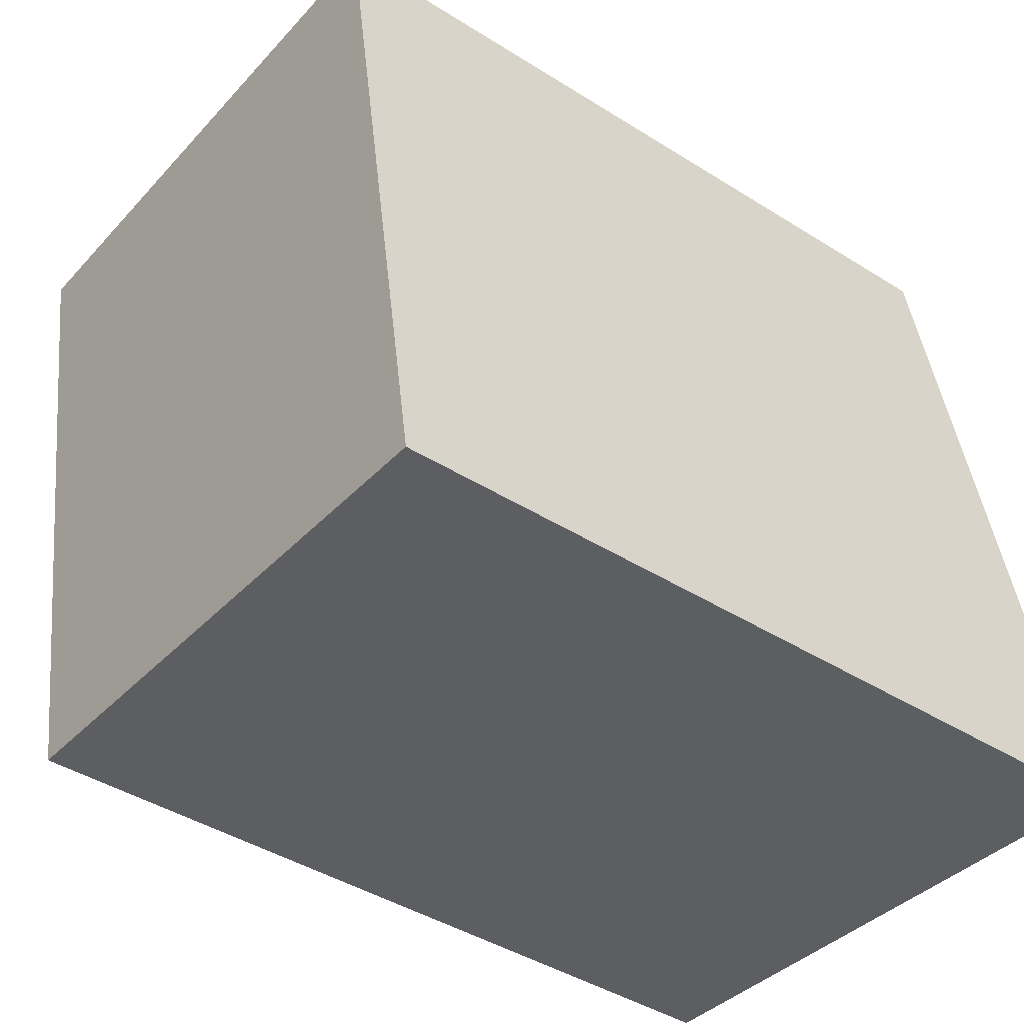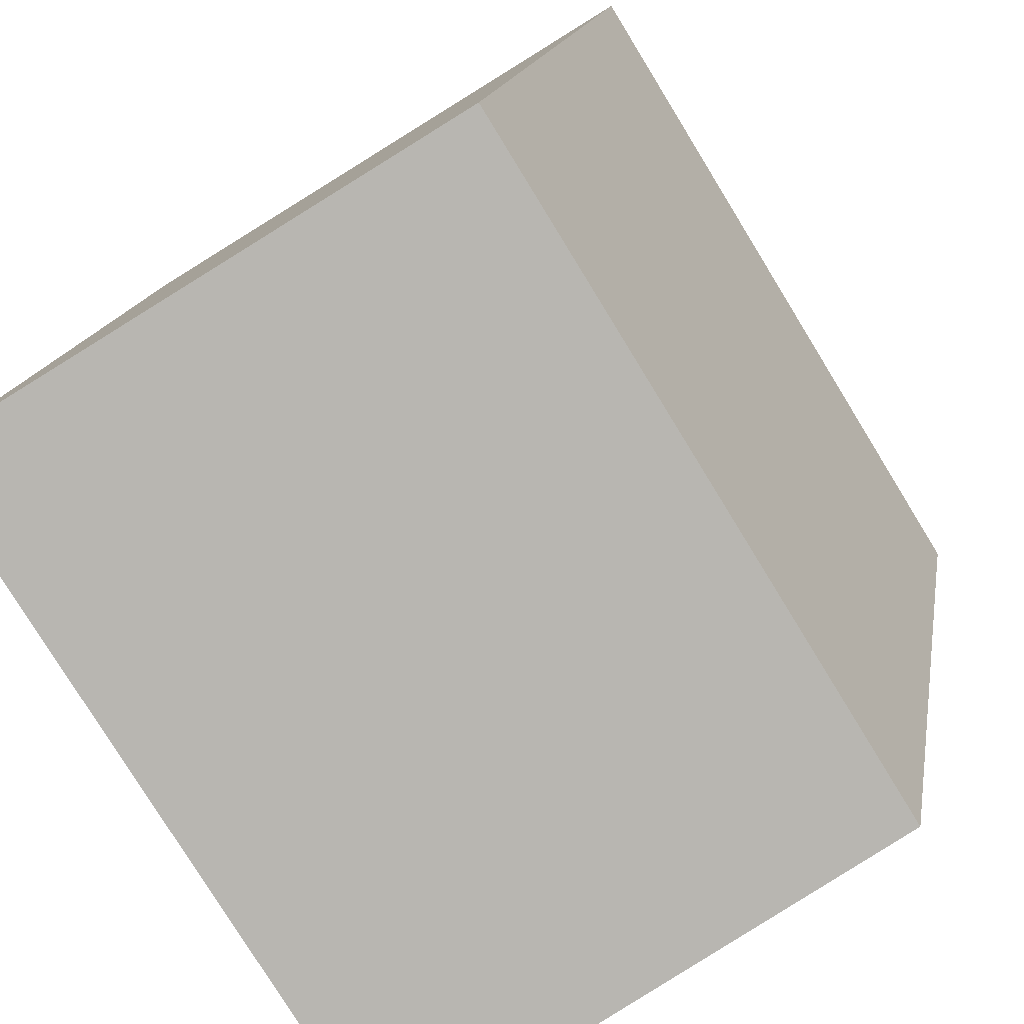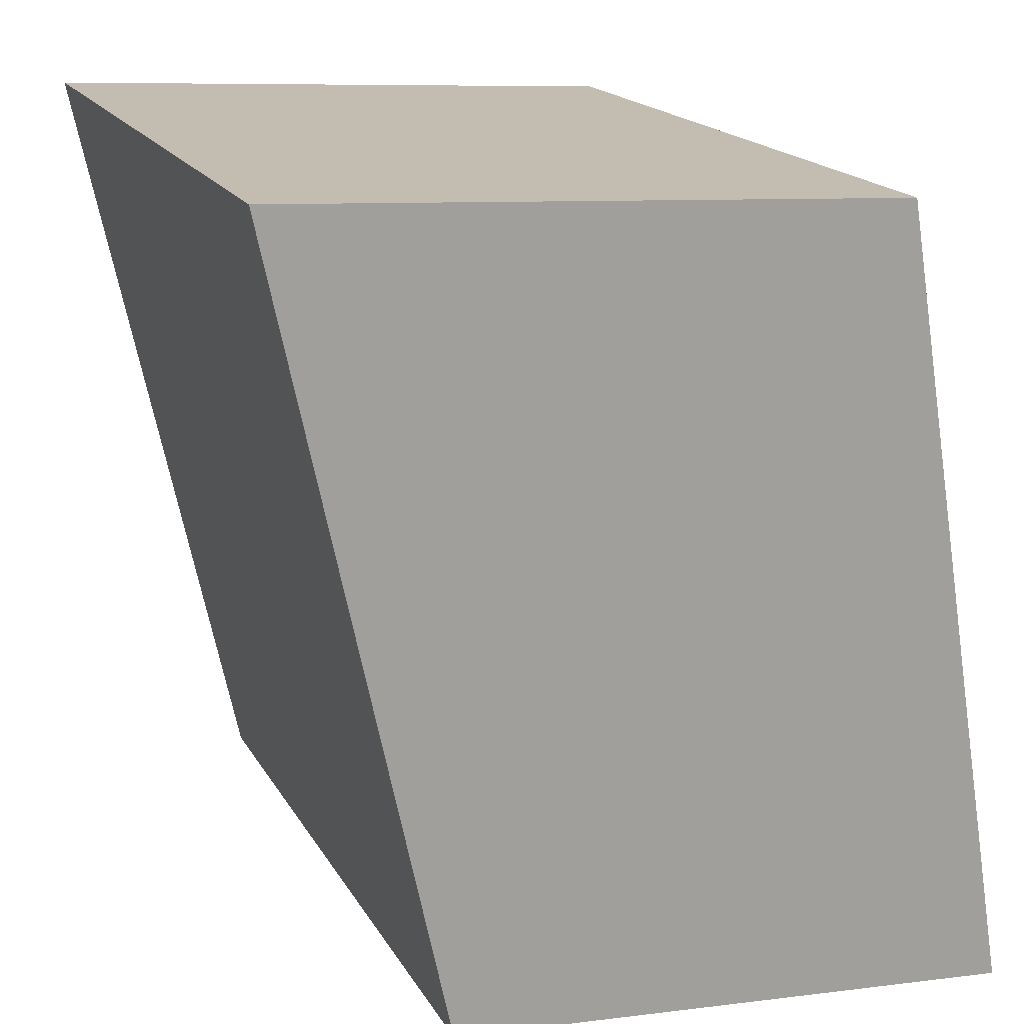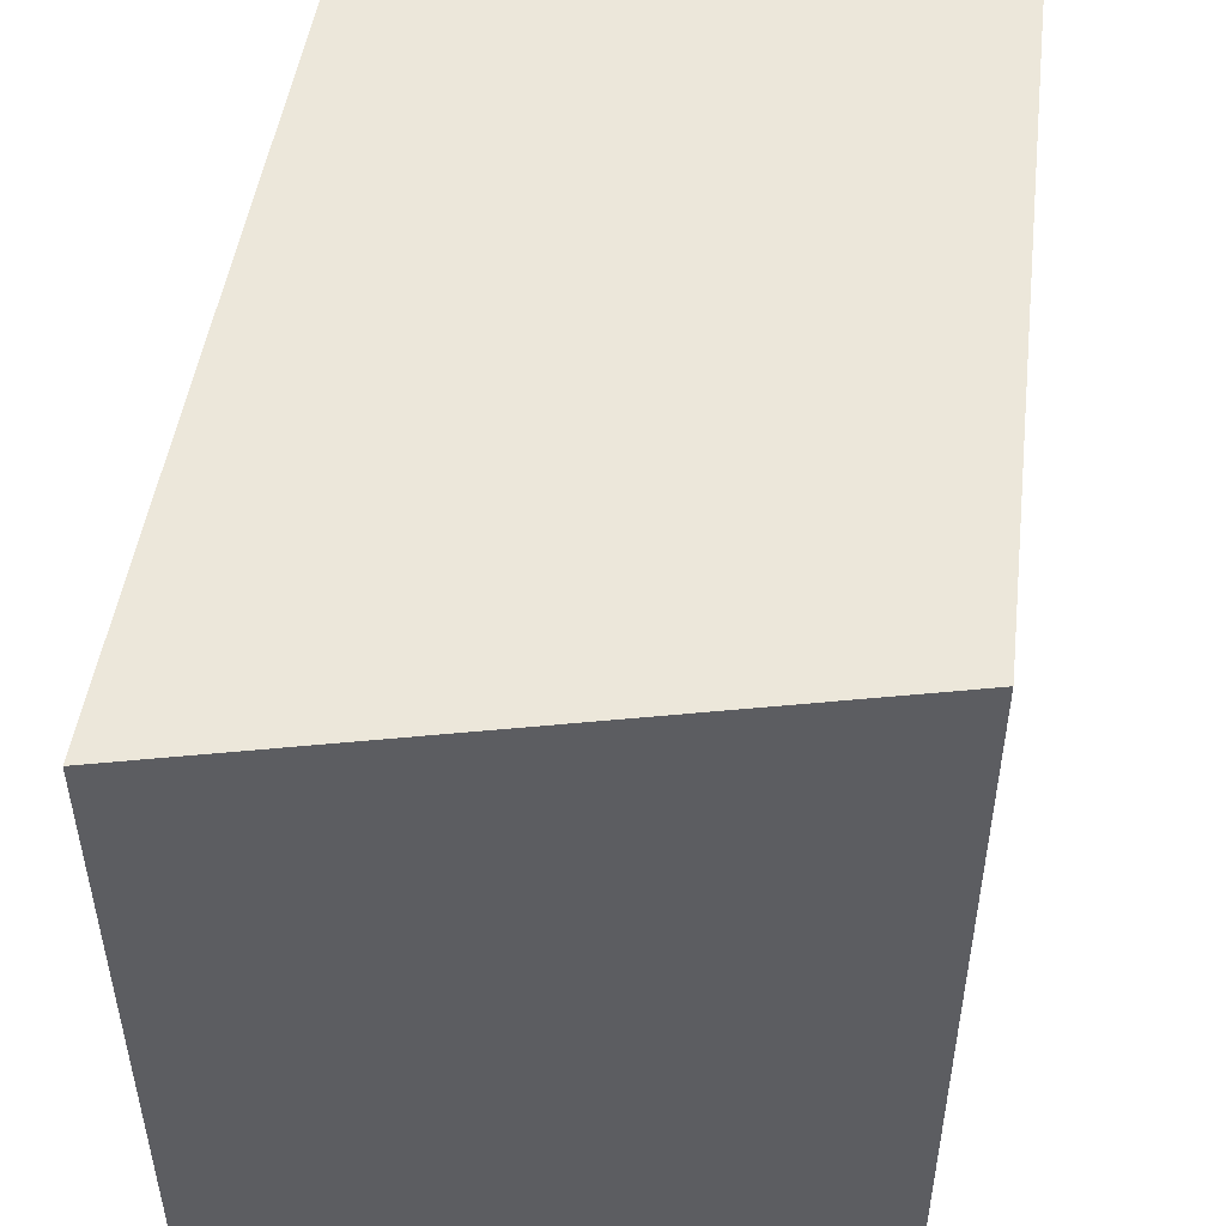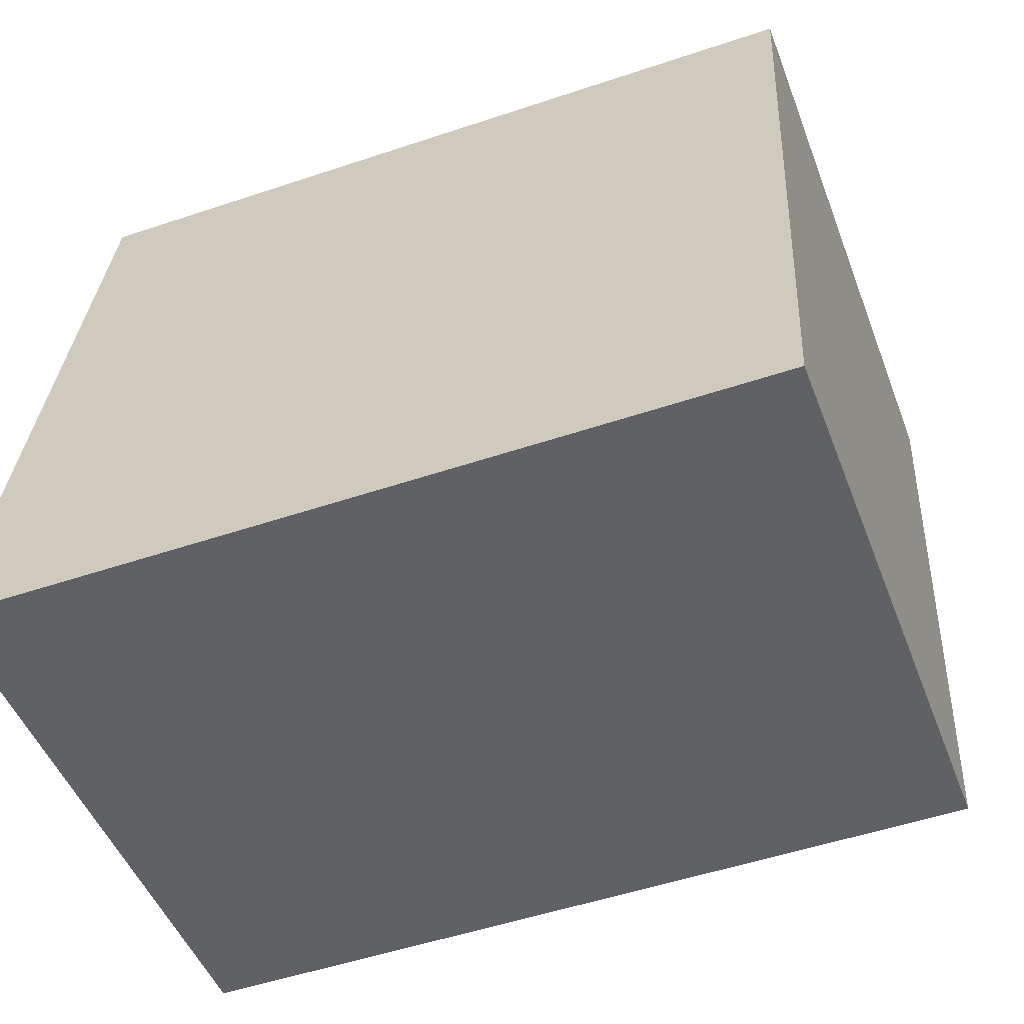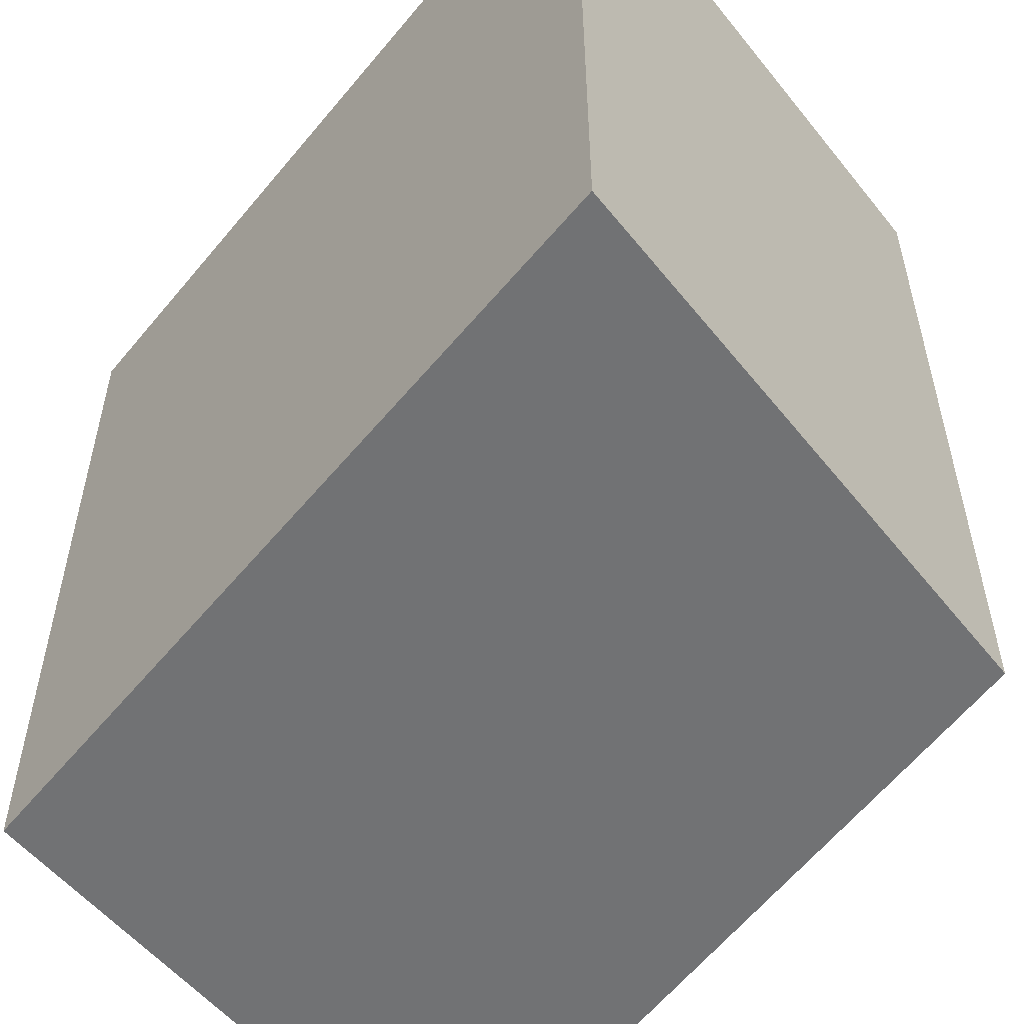
<metadata>
{"format":"obj","ext":"obj","renderer":"f3d","projection":"perspective","resolution":1024,"background":"white","views":[{"elev":-42.5,"azim":-127.0,"up":"+Y"},{"elev":-79.1,"azim":31.6,"up":"+Y"},{"elev":17.5,"azim":159.3,"up":"+Y"},{"elev":51.3,"azim":177.2,"up":"+Z"},{"elev":-51.3,"azim":-69.9,"up":"+Y"},{"elev":-55.4,"azim":-48.0,"up":"+Z"}]}
</metadata>
<code>
v 0.1768 0.2371 0.02151
v 0.1863 0.2813 -0.02151
v 0.1863 0.2813 0.02151
v 0.1519 0.2794 0.02151
v 0.1446 0.2348 -0.02151
v 0.1768 0.2371 -0.02151
v 0.1446 0.2348 0.02151
v 0.1519 0.2794 -0.02151
f 1 2 3
f 1 3 4
f 3 2 4
f 6 2 1
f 6 1 5
f 7 5 1
f 7 1 4
f 8 4 2
f 8 6 5
f 8 2 6
f 8 7 4
f 8 5 7

</code>
